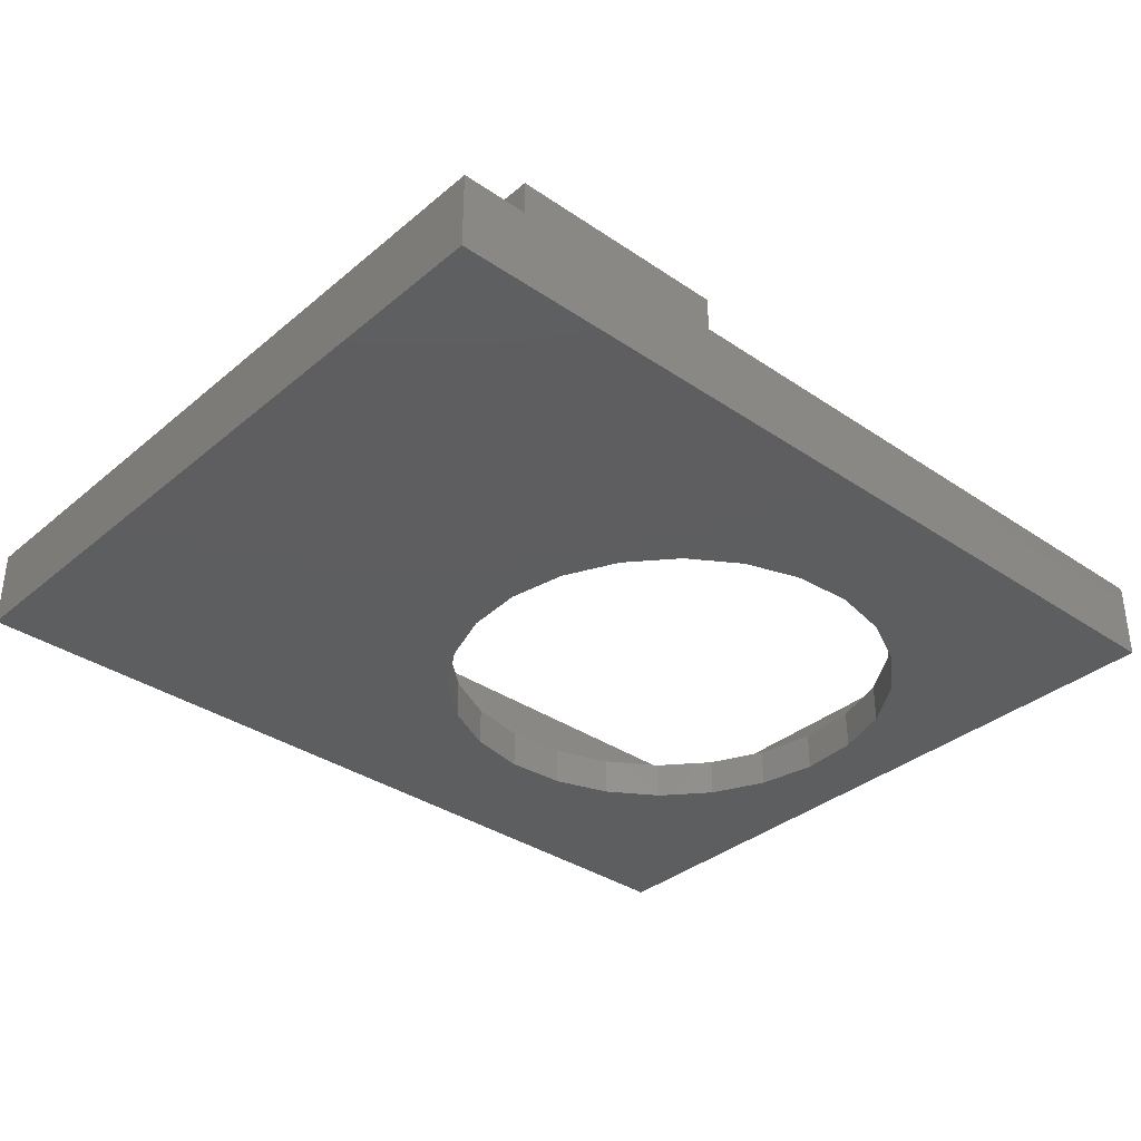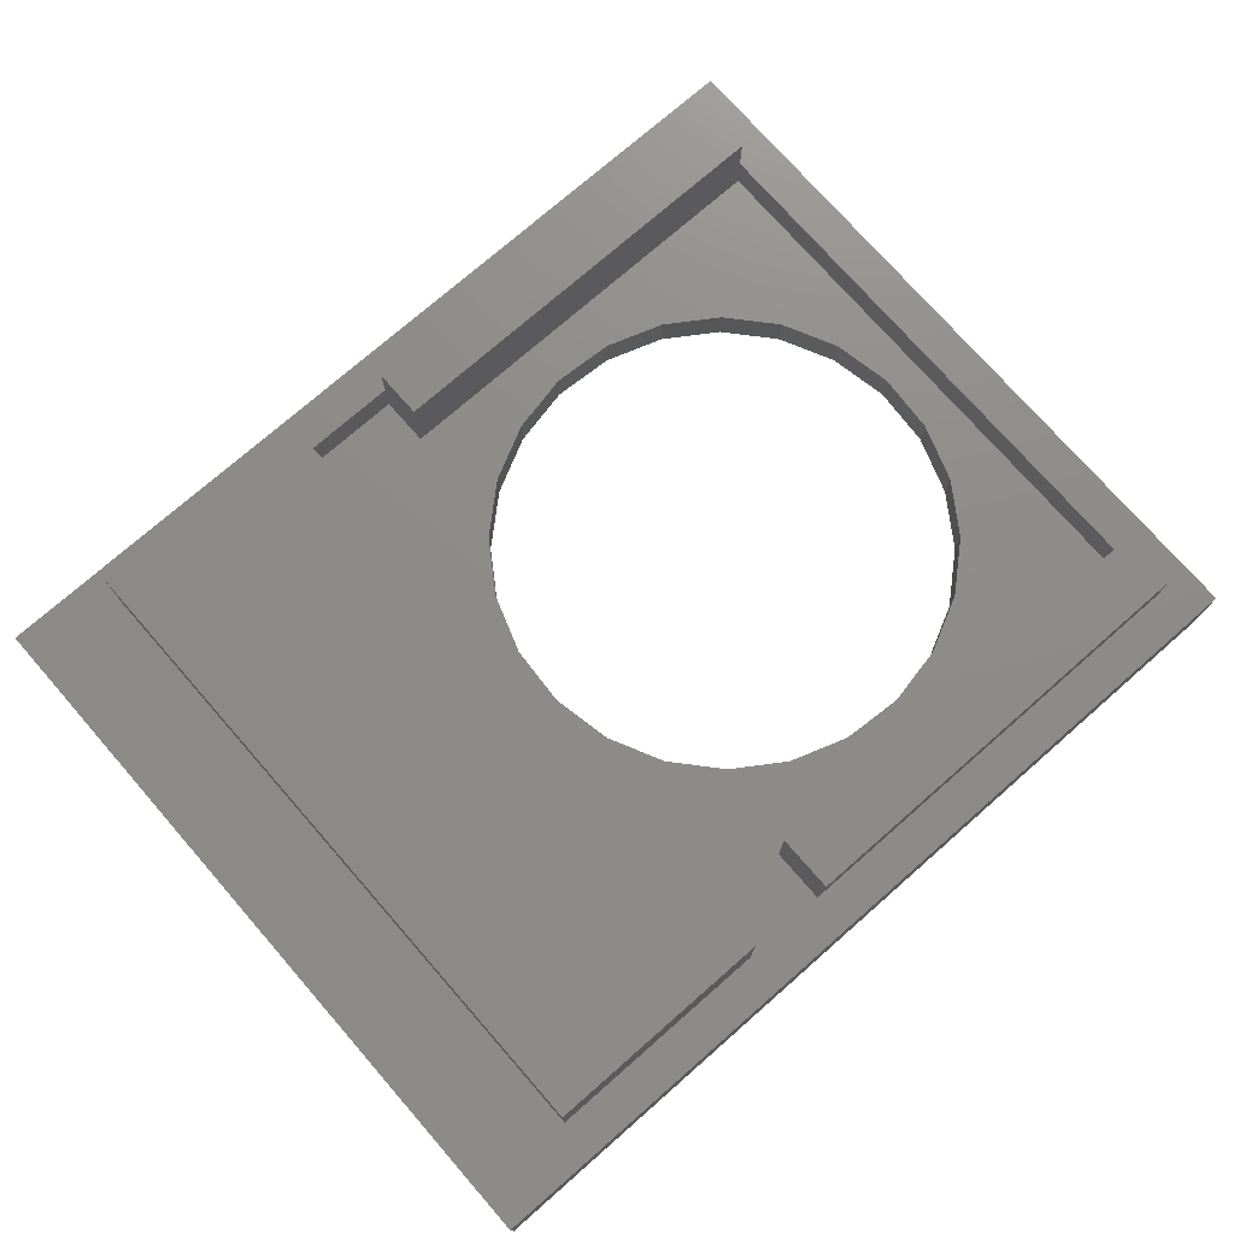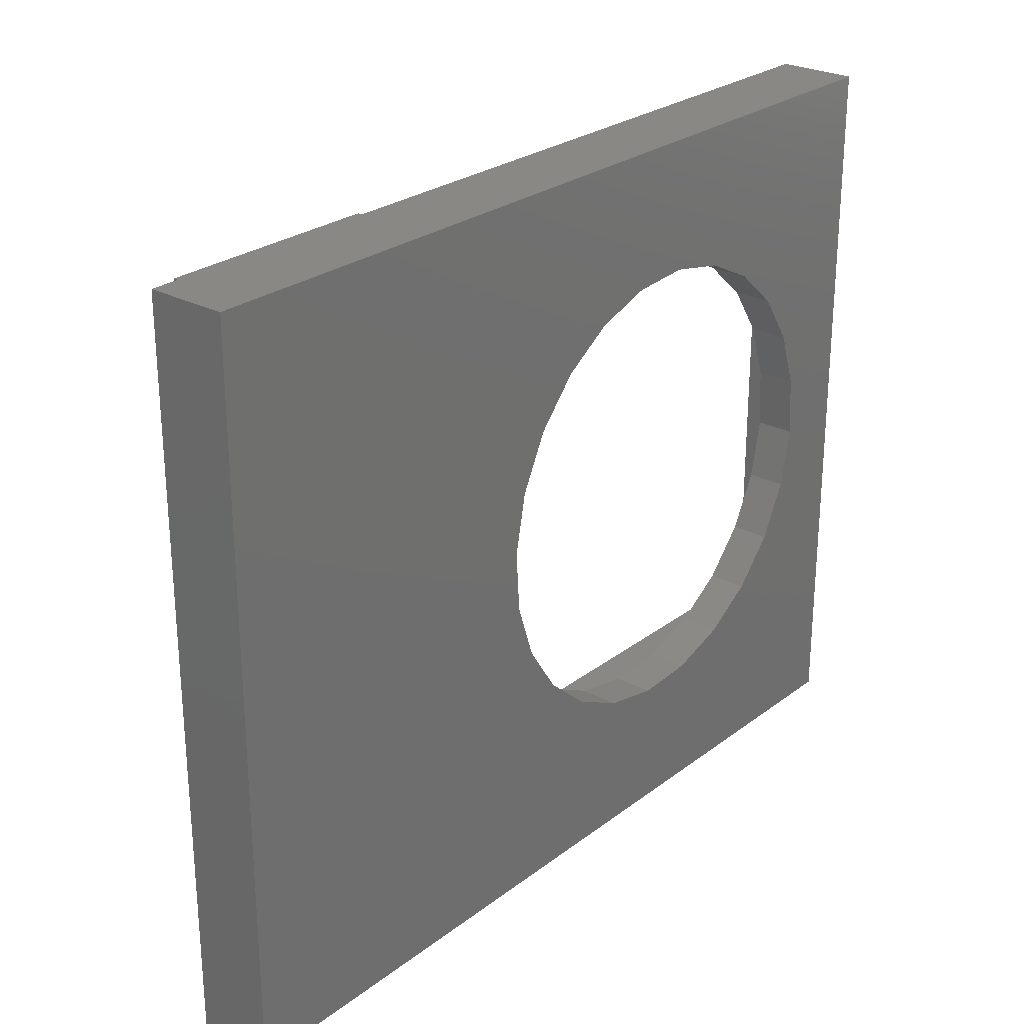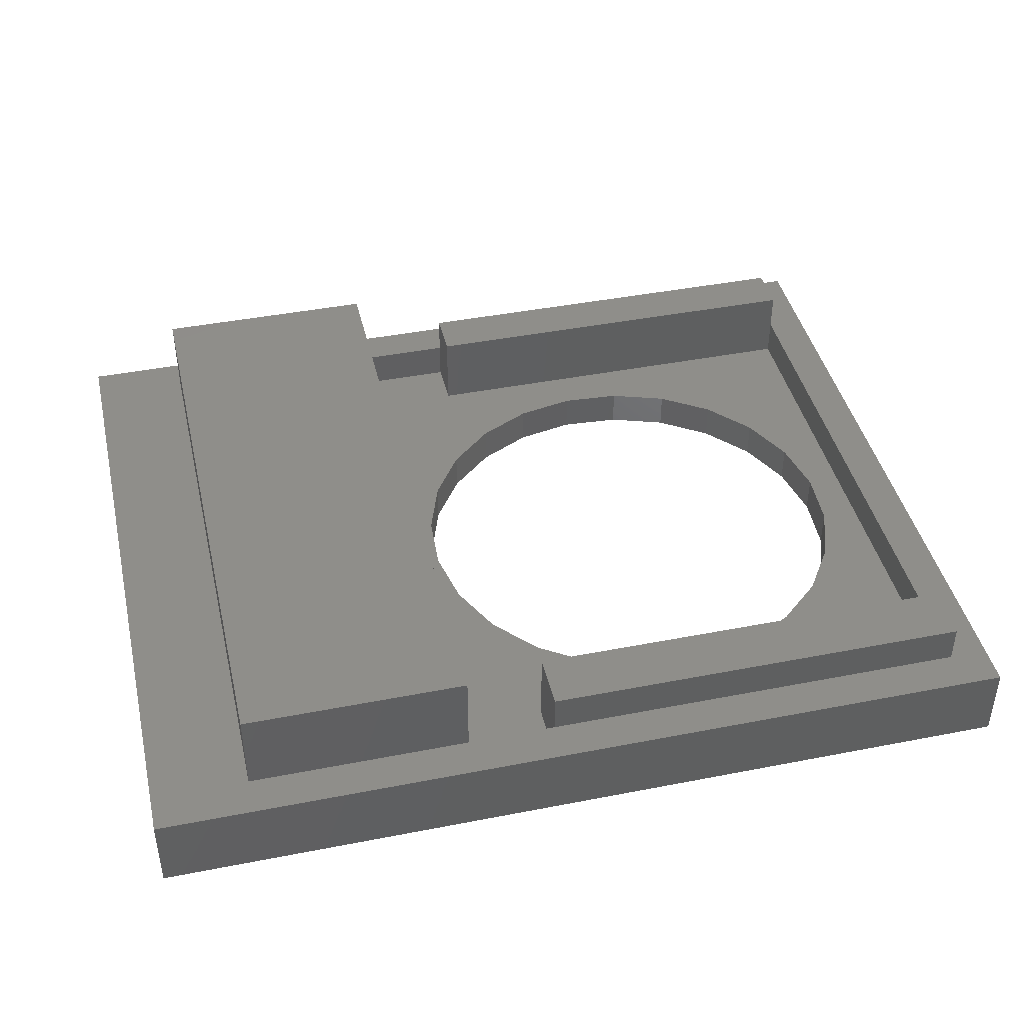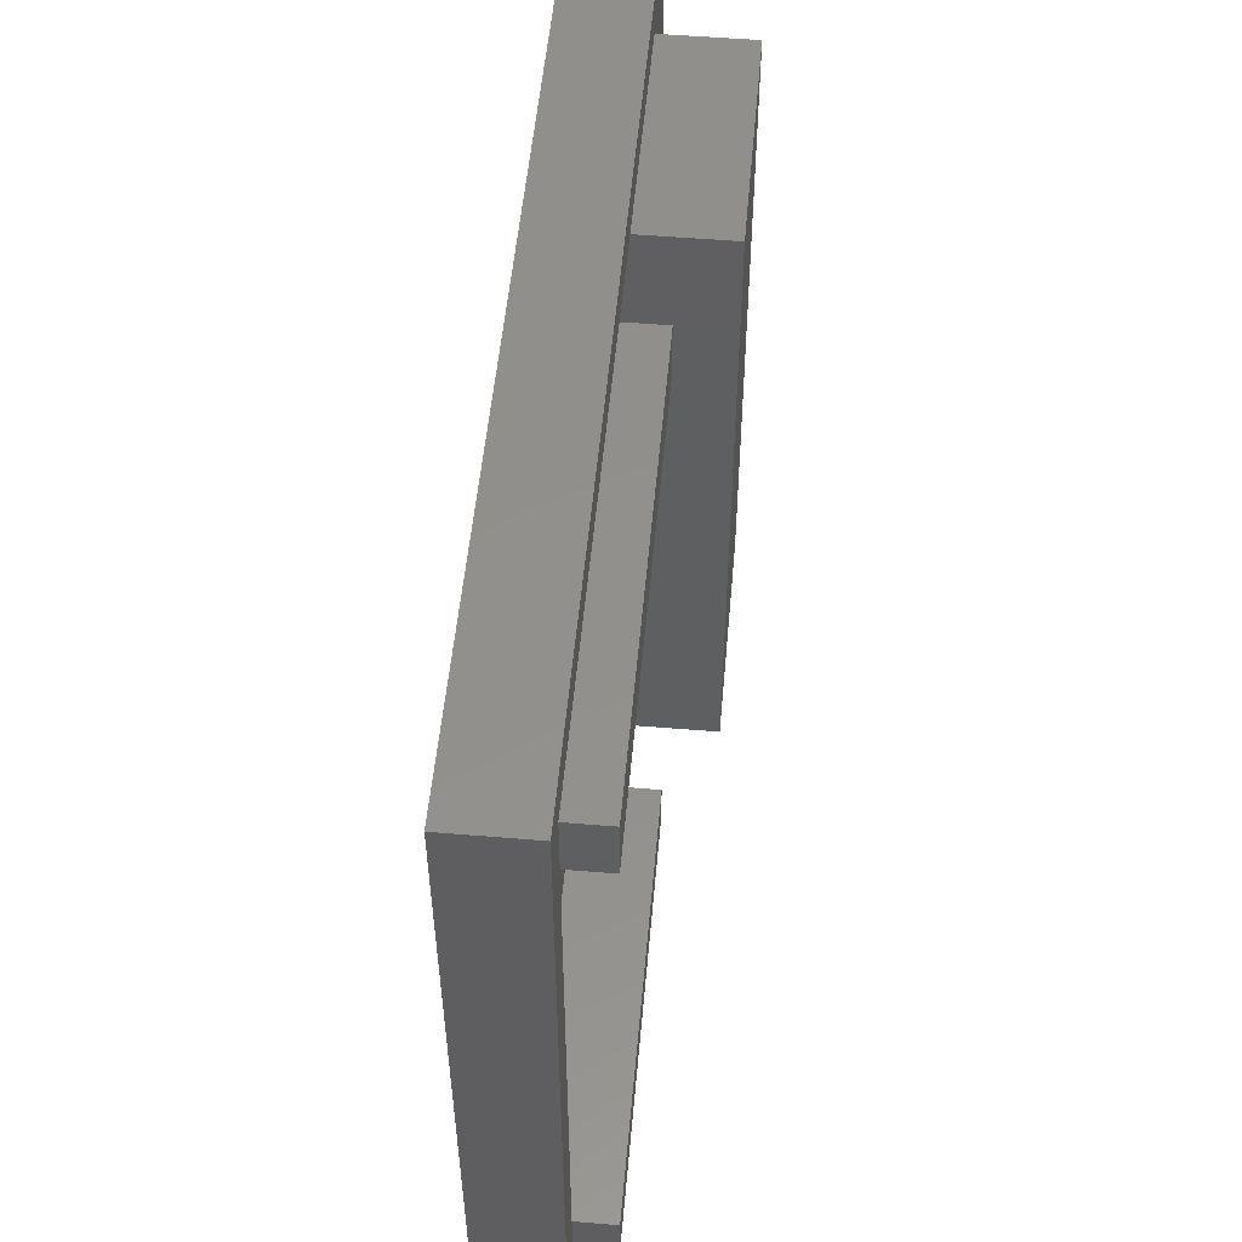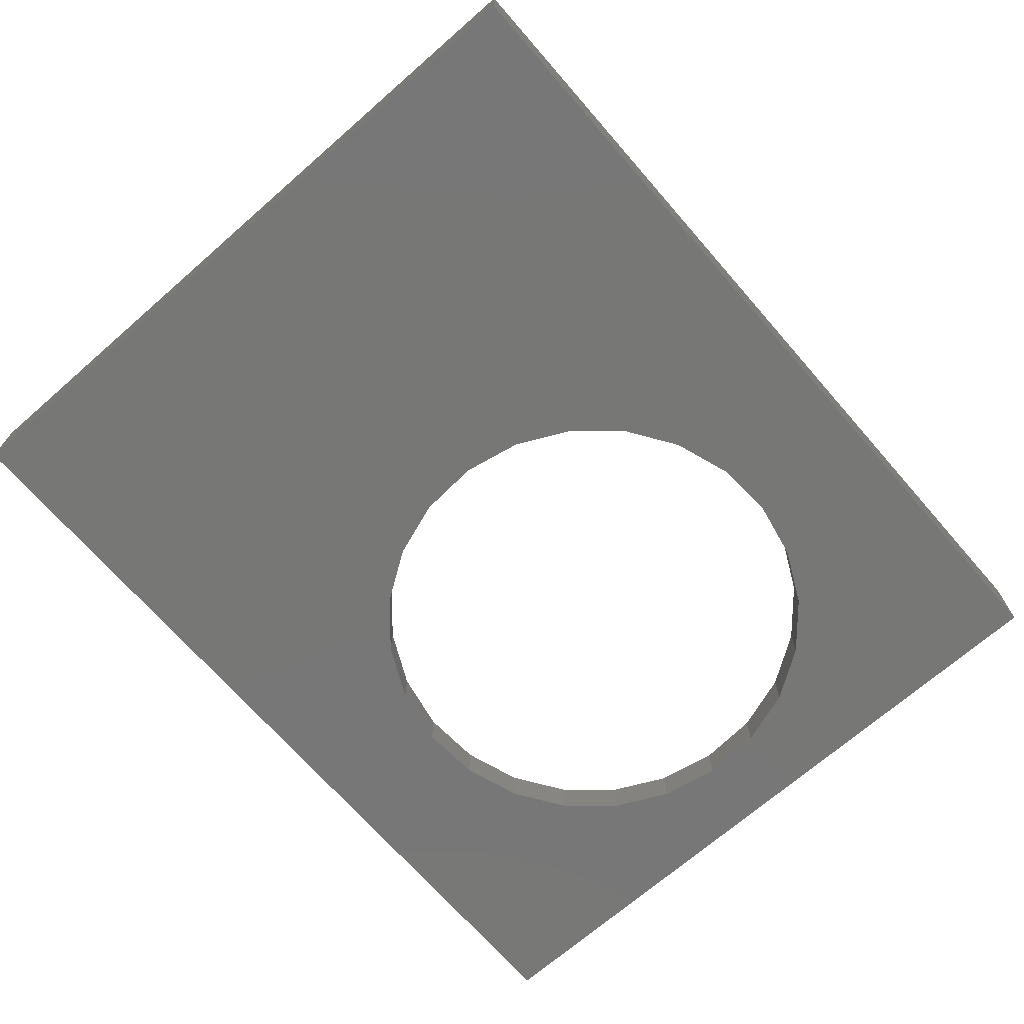
<metadata>
{"format":"stl","ext":"stl","renderer":"f3d","projection":"perspective","resolution":1024,"background":"white","views":[{"elev":-35.1,"azim":137.9,"up":"+Z"},{"elev":75.0,"azim":138.8,"up":"+Z"},{"elev":26.1,"azim":130.2,"up":"+Y"},{"elev":42.7,"azim":166.9,"up":"+Z"},{"elev":53.1,"azim":-84.9,"up":"+Y"},{"elev":-69.9,"azim":131.1,"up":"+Z"}]}
</metadata>
<code>
# stl→obj: 93 verts, 185 faces
v 0 37 0
v 3.923 20.79 0
v 0 0 0
v 4.909 23.7 0
v 6.617 26.27 0
v 8.93 28.3 0
v 11.69 29.67 0
v 45.3 37 0
v 3.726 17.71 0
v 14.71 30.27 0
v 17.79 30.08 0
v 20.7 29.09 0
v 23.27 27.38 0
v 25.3 25.07 0
v 26.67 22.31 0
v 27.27 19.29 0
v 13.21 6.923 0
v 45.3 0 0
v 10.3 7.909 0
v 7.732 9.617 0
v 5.698 11.93 0
v 4.332 14.69 0
v 16.29 6.726 0
v 19.31 7.332 0
v 22.07 8.698 0
v 24.38 10.73 0
v 26.09 13.3 0
v 27.08 16.21 0
v 45.3 0 4
v 0 0 4
v 0 2 4
v 0 35 4
v 0 37 4
v 45.3 37 4
v 45.3 2 4
v 45.3 35 4
v 2 35 4
v 24.2 35 4
v 28.8 35 4
v 40.3 35 4
v 24.2 35 2
v 28.8 35 2
v 2 2 4
v 2 4.5 4
v 2 32.1 4
v 2 32.1 2
v 2 4.5 2
v 23.6 2 4
v 28.8 2 4
v 40.3 2 4
v 28.8 2 2
v 23.6 2 2
v 28.8 35 8.4
v 28.8 2 8.4
v 28.8 17.64 2
v 28.8 19.16 2
v 40.3 2 8.4
v 40.3 35 8.4
v 28.9 18.32 2
v 11.69 29.67 2
v 8.93 28.3 2
v 6.617 26.27 2
v 4.909 23.7 2
v 3.923 20.79 2
v 3.726 17.71 2
v 4.332 14.69 2
v 5.698 11.93 2
v 7.732 9.617 2
v 10.3 7.909 2
v 13.21 6.923 2
v 16.29 6.726 2
v 19.31 7.332 2
v 22.07 8.698 2
v 24.38 10.73 2
v 26.09 13.3 2
v 27.08 16.21 2
v 27.27 19.29 2
v 26.67 22.31 2
v 25.3 25.07 2
v 23.27 27.38 2
v 20.7 29.09 2
v 17.79 30.08 2
v 14.71 30.27 2
v 23.6 4.5 2
v 24.2 32.1 2
v 23.6 2 6
v 23.6 4.5 6
v 2 4.5 6
v 2 2 6
v 24.2 32.1 6
v 2 32.1 6
v 24.2 35 6
v 2 35 6
f 1 2 3
f 2 1 4
f 4 1 5
f 5 1 6
f 6 1 7
f 7 1 8
f 3 2 9
f 7 8 10
f 10 8 11
f 11 8 12
f 12 8 13
f 13 8 14
f 14 8 15
f 15 8 16
f 3 17 18
f 17 3 19
f 19 3 20
f 20 3 21
f 21 3 22
f 22 3 9
f 18 17 23
f 18 23 24
f 18 24 25
f 18 25 26
f 18 26 27
f 18 27 28
f 18 28 16
f 18 16 8
f 29 3 18
f 3 29 30
f 31 3 30
f 3 31 1
f 1 31 32
f 1 32 33
f 33 8 1
f 8 33 34
f 8 29 18
f 29 8 35
f 35 8 36
f 36 8 34
f 37 33 32
f 33 37 34
f 34 37 38
f 34 38 39
f 34 39 40
f 34 40 36
f 39 41 42
f 41 39 38
f 43 32 31
f 32 43 44
f 32 44 37
f 37 44 45
f 46 44 47
f 44 46 45
f 29 31 30
f 31 29 43
f 43 29 48
f 48 29 49
f 49 29 50
f 50 29 35
f 48 51 52
f 51 48 49
f 35 40 50
f 40 35 36
f 53 49 54
f 49 53 51
f 51 53 55
f 55 53 56
f 56 53 42
f 42 53 39
f 57 53 54
f 53 57 58
f 57 49 50
f 49 57 54
f 40 57 50
f 57 40 58
f 53 40 39
f 40 53 58
f 59 56 55
f 60 6 7
f 6 60 61
f 61 5 6
f 5 61 62
f 5 63 4
f 63 5 62
f 4 64 2
f 64 4 63
f 2 65 9
f 65 2 64
f 9 66 22
f 66 9 65
f 22 67 21
f 67 22 66
f 21 68 20
f 68 21 67
f 68 19 20
f 19 68 69
f 69 17 19
f 17 69 70
f 70 23 17
f 23 70 71
f 71 24 23
f 24 71 72
f 72 25 24
f 25 72 73
f 73 26 25
f 26 73 74
f 75 26 74
f 26 75 27
f 76 27 75
f 27 76 28
f 77 28 76
f 28 77 16
f 78 16 77
f 16 78 15
f 79 15 78
f 15 79 14
f 80 14 79
f 14 80 13
f 80 12 13
f 12 80 81
f 81 11 12
f 11 81 82
f 82 10 11
f 10 82 83
f 83 7 10
f 7 83 60
f 51 84 52
f 84 51 74
f 74 51 75
f 75 51 76
f 76 51 77
f 46 83 85
f 83 46 60
f 60 46 61
f 61 46 62
f 62 46 63
f 63 46 64
f 64 46 65
f 85 83 82
f 85 82 81
f 85 81 80
f 85 80 79
f 85 79 41
f 41 79 42
f 42 79 78
f 42 78 77
f 42 77 51
f 42 51 55
f 42 55 56
f 47 65 46
f 65 47 66
f 66 47 67
f 67 47 68
f 68 47 69
f 69 47 70
f 70 47 84
f 70 84 71
f 71 84 72
f 72 84 73
f 73 84 74
f 84 48 52
f 48 84 86
f 86 84 87
f 44 84 47
f 84 44 87
f 87 44 88
f 86 88 89
f 88 86 87
f 86 43 48
f 43 86 89
f 88 43 89
f 43 88 44
f 90 46 85
f 46 90 45
f 45 90 91
f 41 90 85
f 90 41 92
f 92 41 38
f 90 93 91
f 93 90 92
f 93 45 91
f 45 93 37
f 93 38 37
f 38 93 92

</code>
